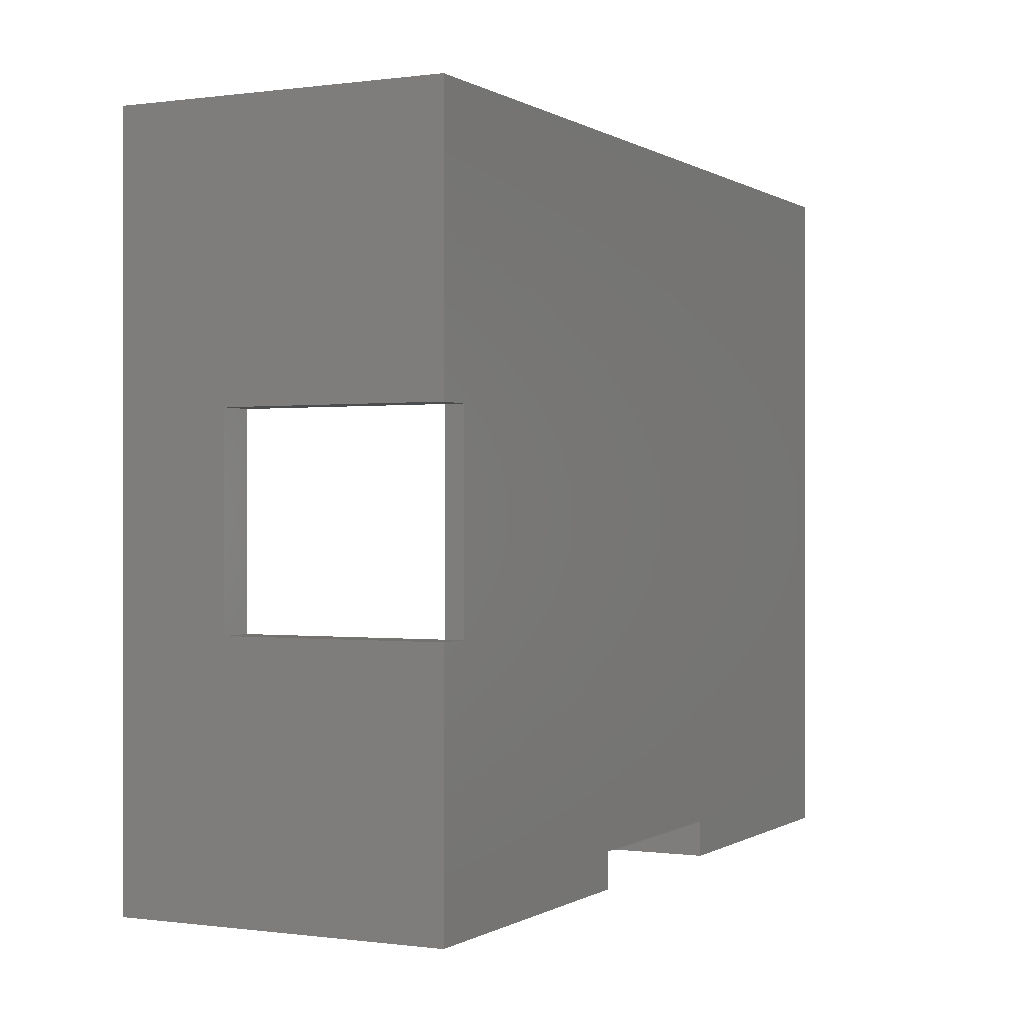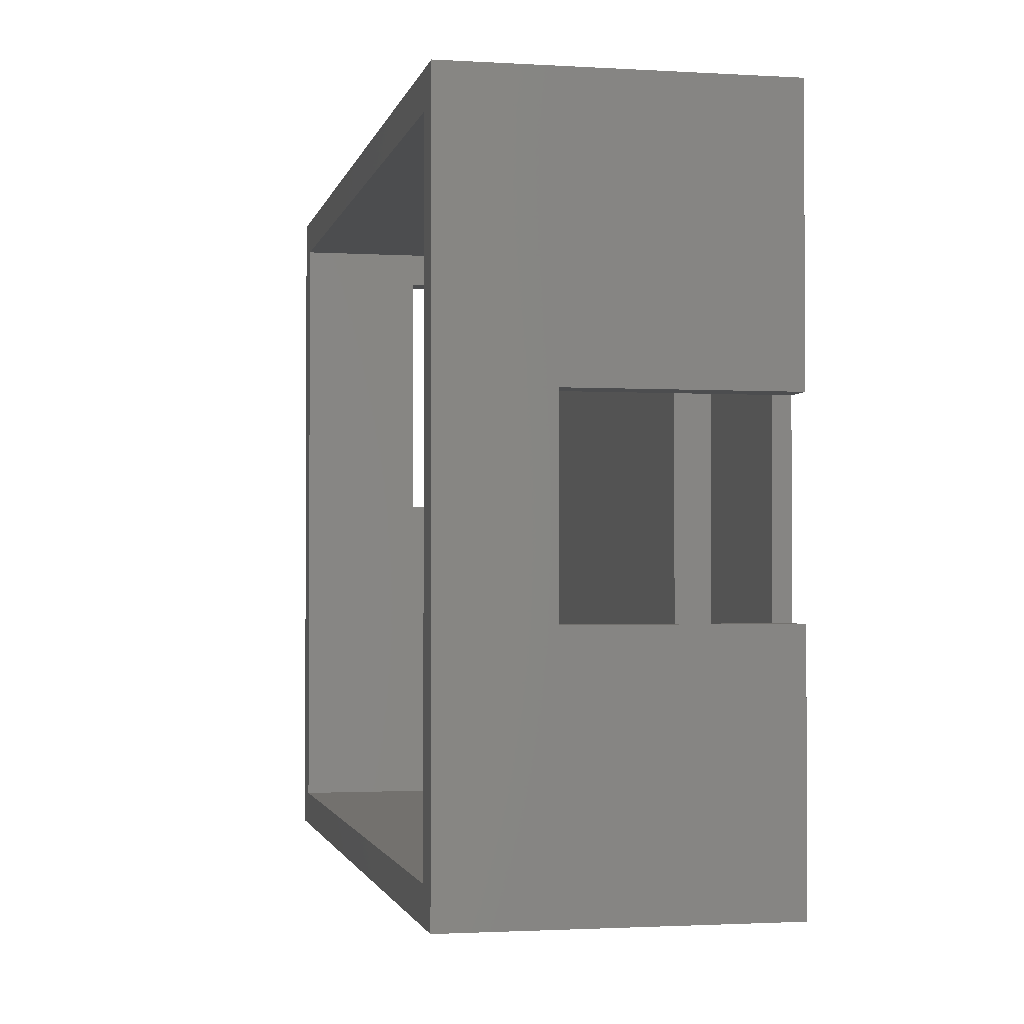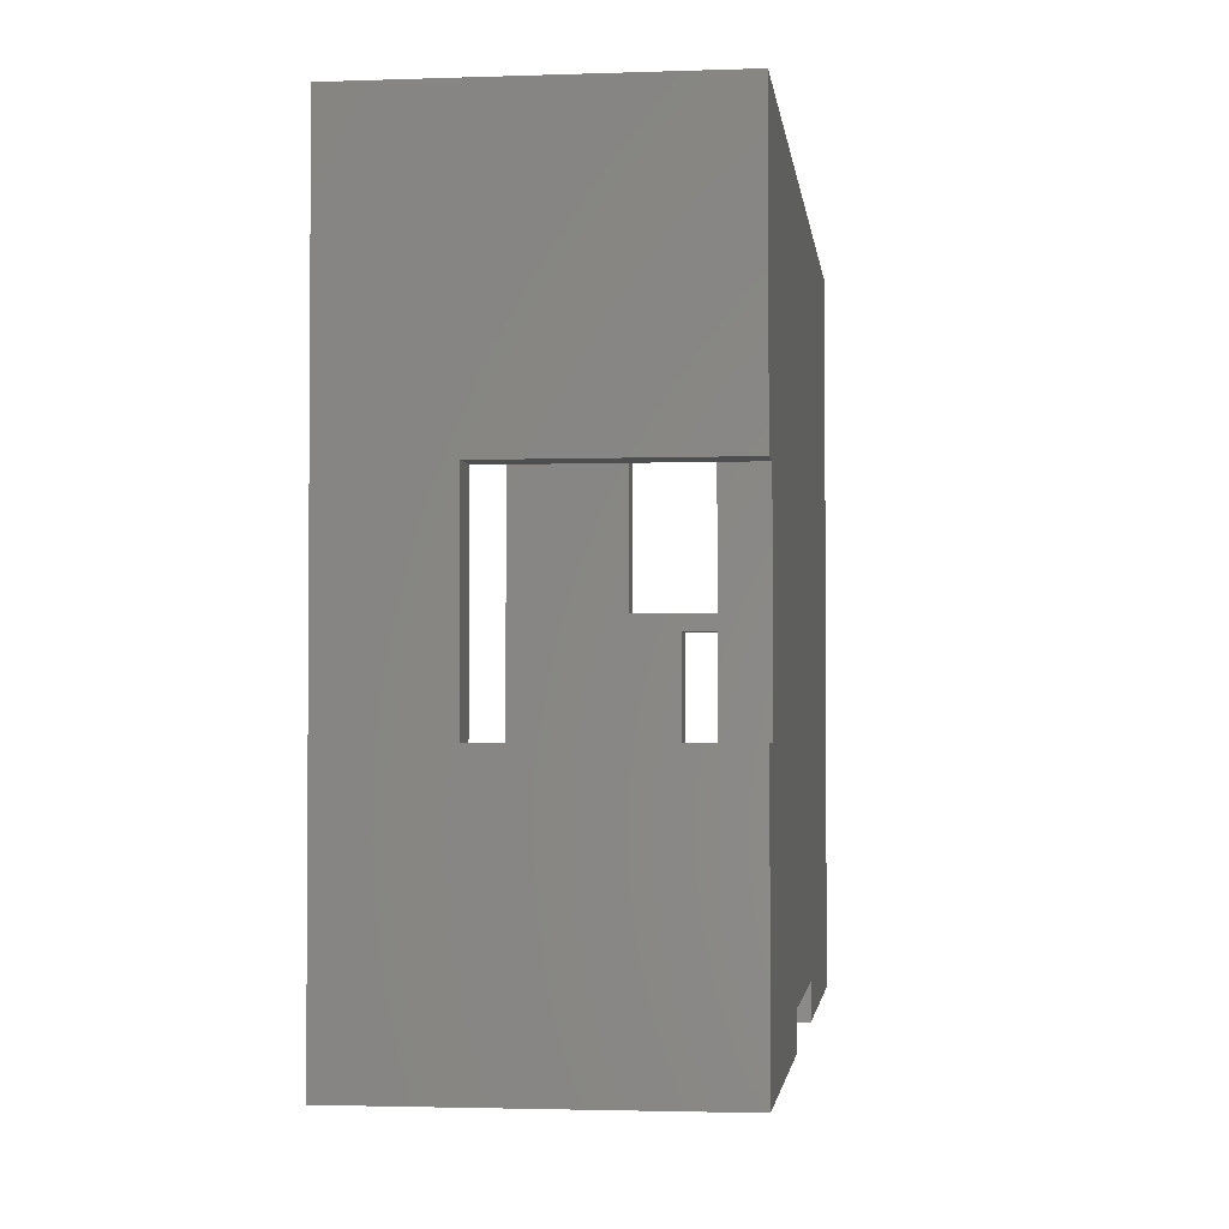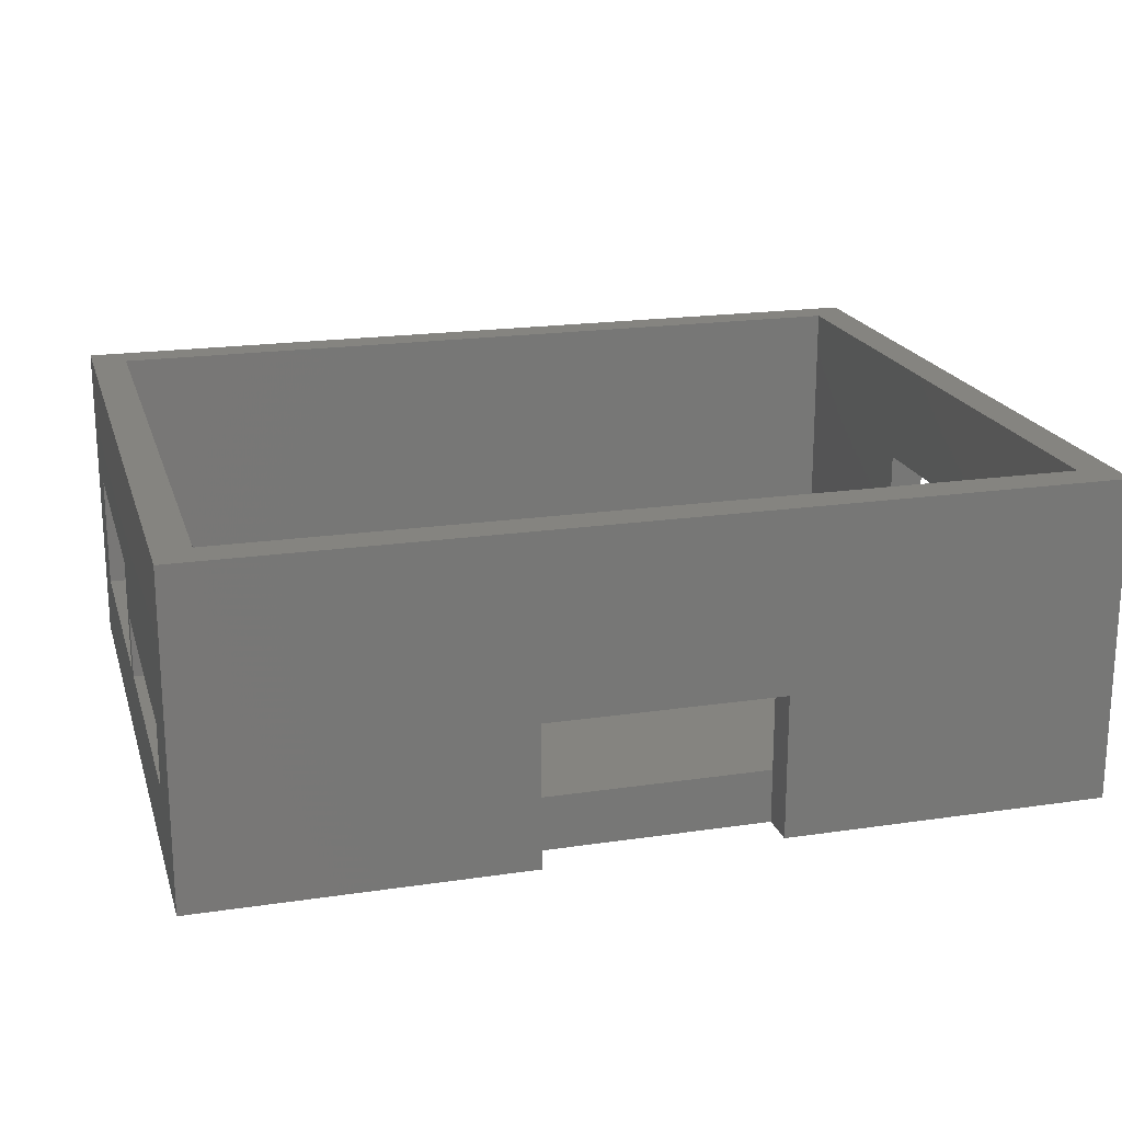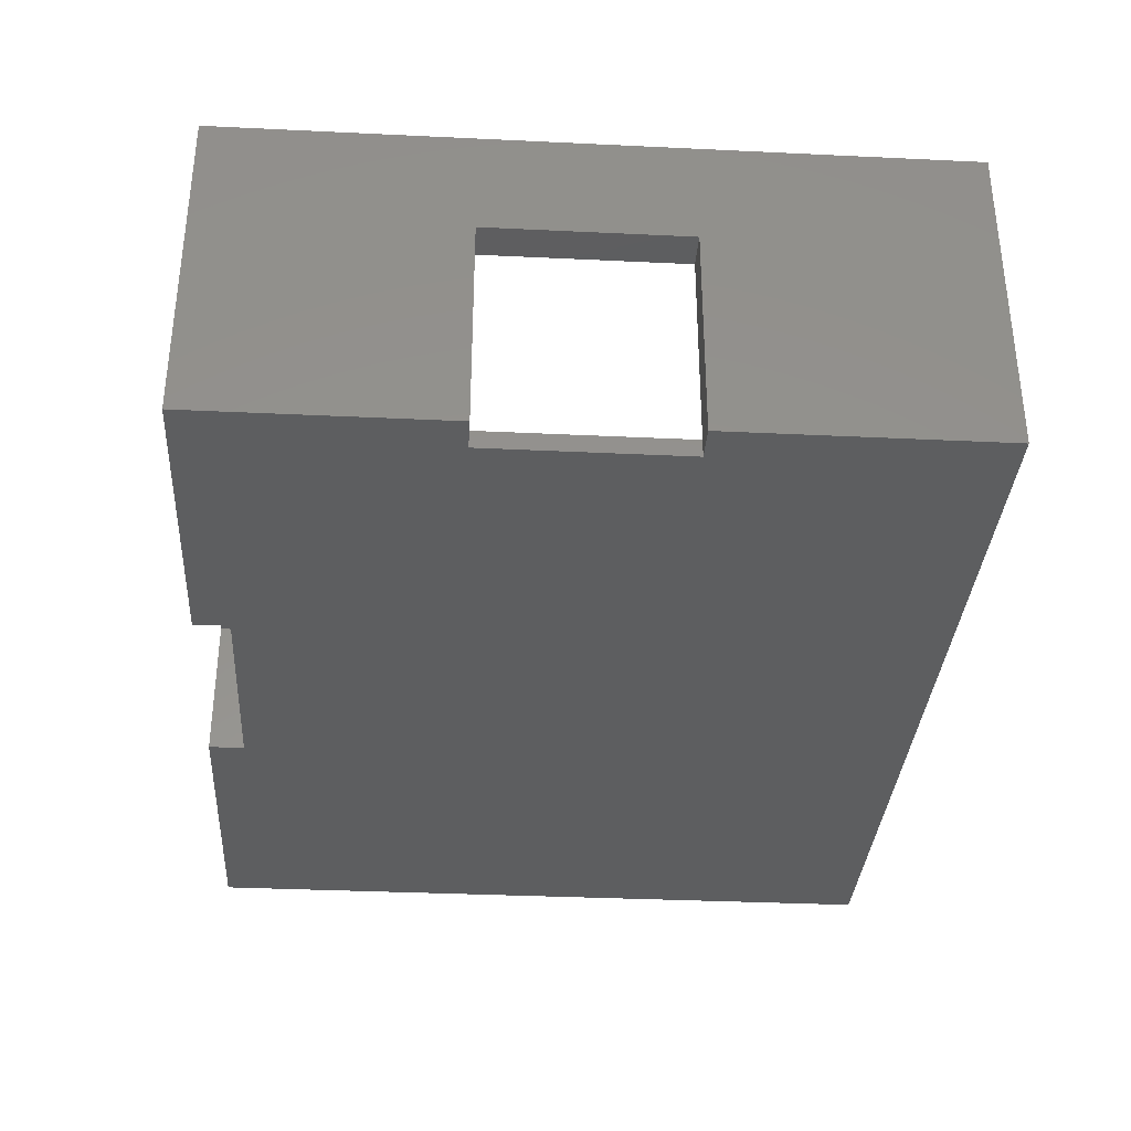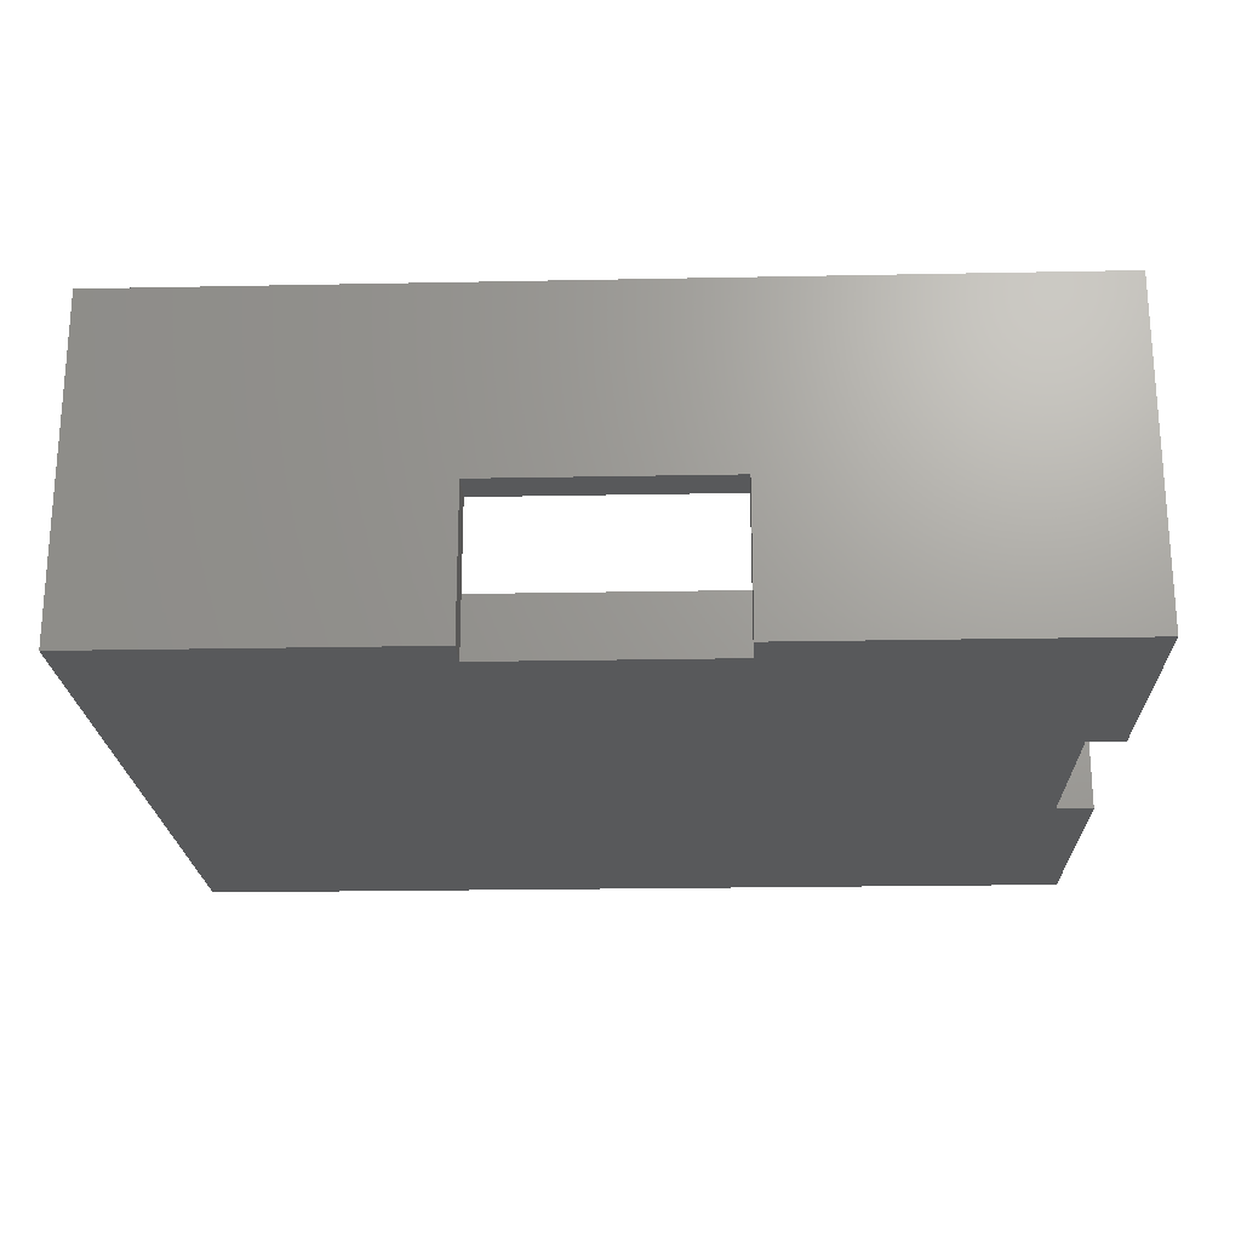
<metadata>
{"format":"stl","ext":"stl","renderer":"f3d","projection":"perspective","resolution":1024,"background":"white","views":[{"elev":-0.1,"azim":116.8,"up":"+Y"},{"elev":-1.8,"azim":78.1,"up":"+Y"},{"elev":-2.4,"azim":97.0,"up":"+Y"},{"elev":19.6,"azim":-15.4,"up":"+Z"},{"elev":-34.1,"azim":86.3,"up":"+Z"},{"elev":-21.6,"azim":2.0,"up":"+Z"}]}
</metadata>
<code>
# stl→obj: 56 verts, 124 faces
v 45.5 12 1
v 45.5 0 1
v 45.5 12 12
v 45.5 23 12
v 45.5 36 1
v 45.5 23 1
v 45.5 36 18
v 45.5 0 18
v 45.5 23 0
v 45.5 12 0
v 35.5 36 1
v 35.5 0 1
v 16.25 -2 0
v -2 -2 0
v 16.25 0 0
v 47.5 -2 0
v 47.5 12 0
v 29.25 0 0
v 29.25 -2 0
v 47.5 38 0
v 47.5 23 0
v -2 38 0
v 0 36 18
v 0 34 11
v 0 36 3
v 0 19 11
v 0 18 8
v 0 19 4.5
v 0 3 8
v 0 0 18
v 0 0 3
v 0 34 4.5
v 0 18 4.5
v 0 3 4.5
v 35.5 36 3
v 29.25 0 8
v 35.5 0 3
v 16.25 0 8
v 16.25 0 3
v 29.25 0 3
v 16.25 -2 8
v 47.5 38 18
v 47.5 -2 18
v -2 38 18
v -2 -2 18
v 29.25 -2 8
v 47.5 23 12
v 47.5 12 12
v -2 34 4.5
v -2 19 4.5
v -2 18 4.5
v -2 3 4.5
v -2 34 11
v -2 18 8
v -2 3 8
v -2 19 11
f 1 2 3
f 4 5 6
f 5 4 7
f 8 4 3
f 4 8 7
f 8 3 2
f 1 9 6
f 9 1 10
f 11 6 5
f 12 6 11
f 6 12 1
f 1 12 2
f 13 14 15
f 16 10 17
f 16 18 10
f 18 16 19
f 9 20 21
f 10 18 9
f 15 9 18
f 22 9 15
f 22 15 14
f 9 22 20
f 23 24 25
f 23 26 24
f 26 27 28
f 26 29 27
f 30 26 23
f 31 29 30
f 26 30 29
f 32 25 24
f 28 25 32
f 33 28 27
f 33 25 28
f 31 33 34
f 33 31 25
f 29 31 34
f 35 23 25
f 23 35 7
f 5 35 11
f 35 5 7
f 8 36 30
f 8 37 36
f 2 37 8
f 37 2 12
f 38 30 36
f 31 38 39
f 38 31 30
f 36 37 40
f 15 40 39
f 40 15 18
f 37 11 35
f 11 37 12
f 35 40 37
f 35 39 40
f 25 39 35
f 39 25 31
f 41 39 38
f 13 39 41
f 39 13 15
f 42 7 43
f 42 23 7
f 23 44 30
f 44 23 42
f 8 43 7
f 30 43 8
f 30 45 43
f 45 30 44
f 45 41 43
f 14 41 45
f 41 14 13
f 46 43 41
f 16 46 19
f 46 16 43
f 19 40 18
f 46 40 19
f 40 46 36
f 41 36 46
f 36 41 38
f 42 47 20
f 43 47 42
f 47 43 48
f 16 48 43
f 48 16 17
f 20 47 21
f 48 1 3
f 17 1 48
f 1 17 10
f 20 44 42
f 44 20 22
f 6 47 4
f 21 6 9
f 6 21 47
f 3 47 48
f 47 3 4
f 49 28 32
f 28 49 50
f 51 34 33
f 34 51 52
f 53 22 49
f 22 50 49
f 54 50 51
f 22 51 50
f 14 51 22
f 52 14 55
f 51 14 52
f 22 53 44
f 56 44 53
f 50 54 56
f 55 56 54
f 45 56 55
f 56 45 44
f 45 55 14
f 49 24 53
f 24 49 32
f 28 56 26
f 56 28 50
f 51 27 54
f 27 51 33
f 34 55 29
f 55 34 52
f 56 24 26
f 24 56 53
f 55 27 29
f 27 55 54

</code>
